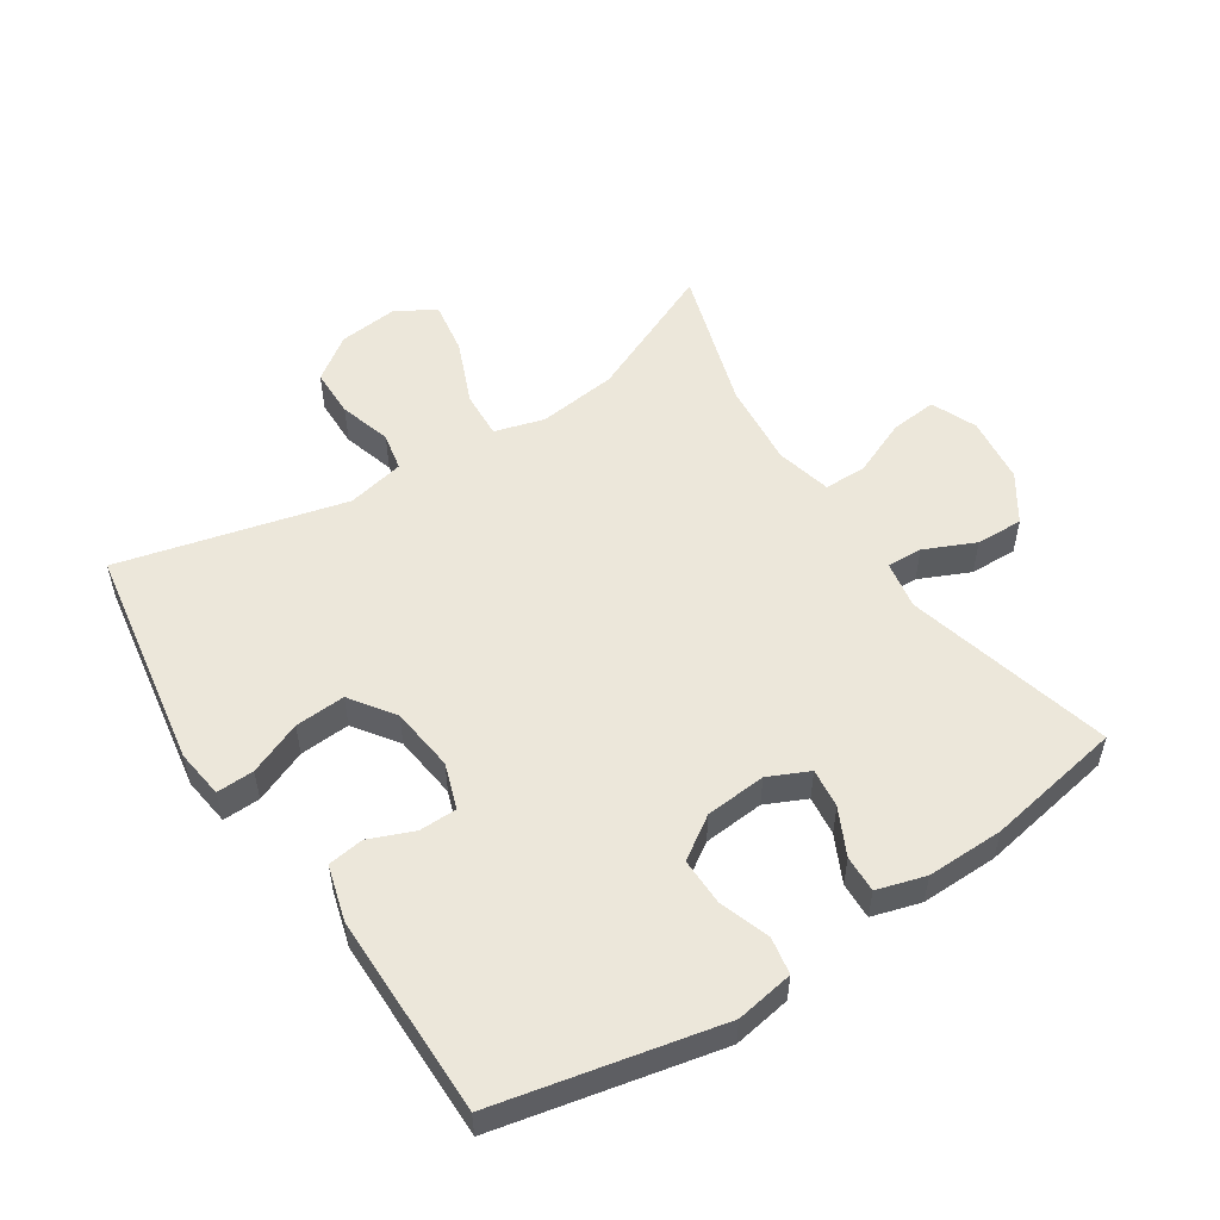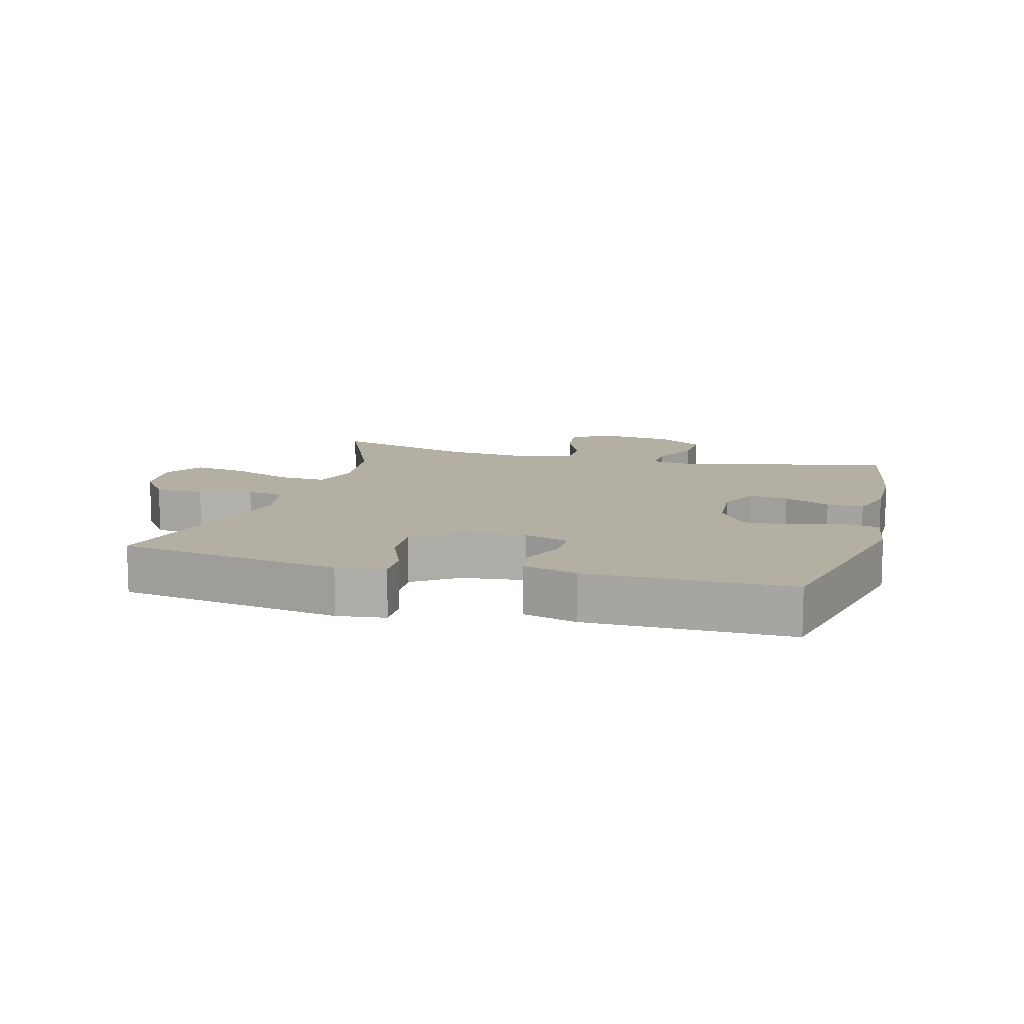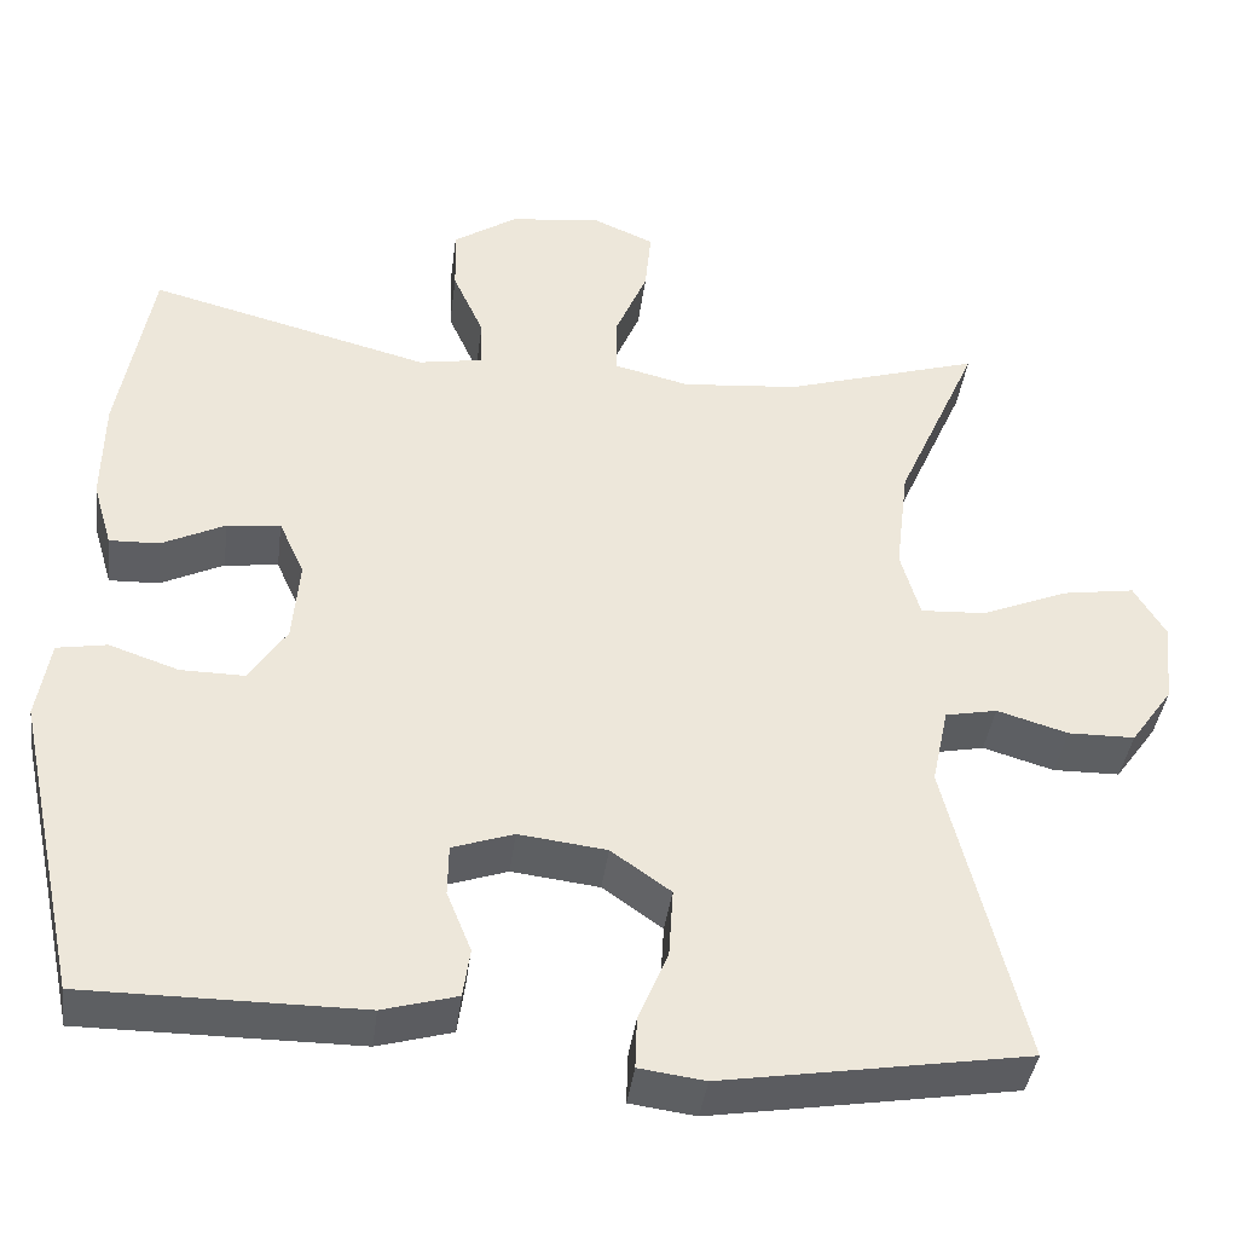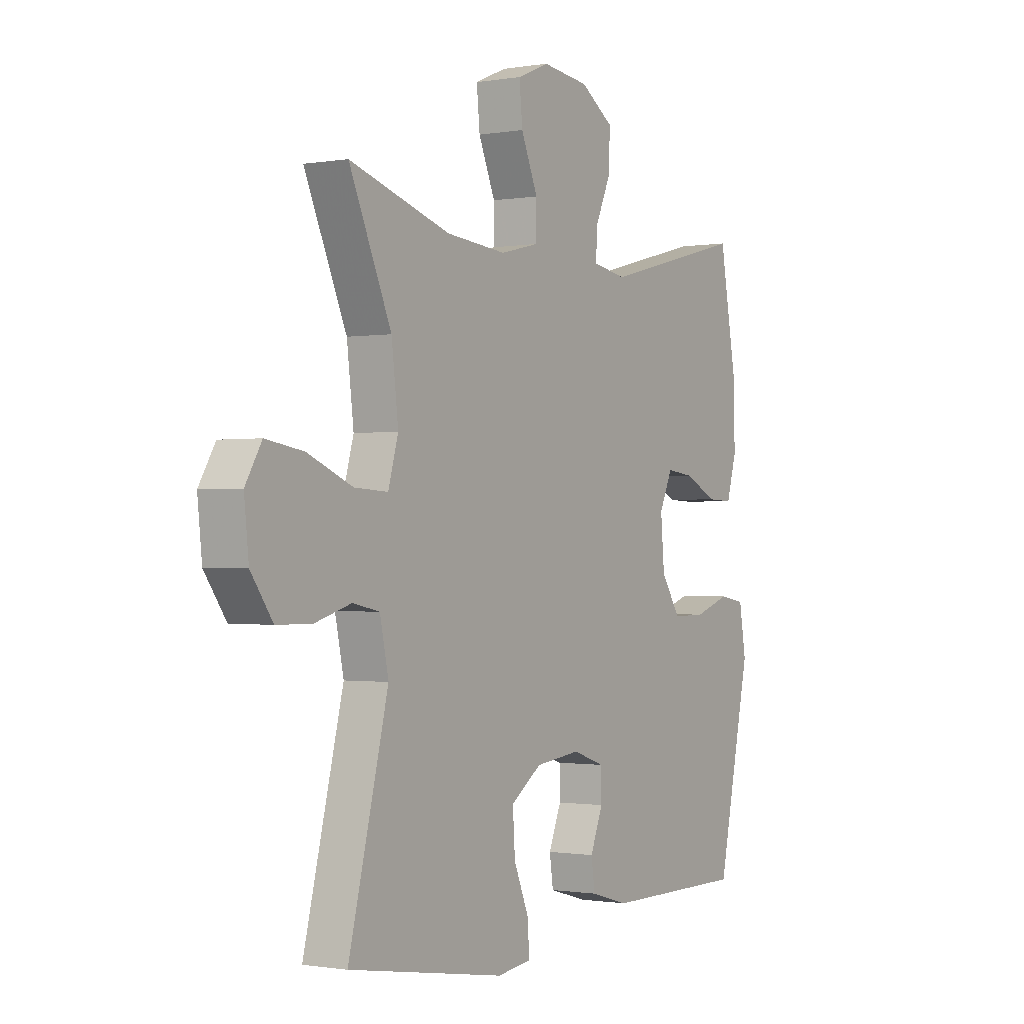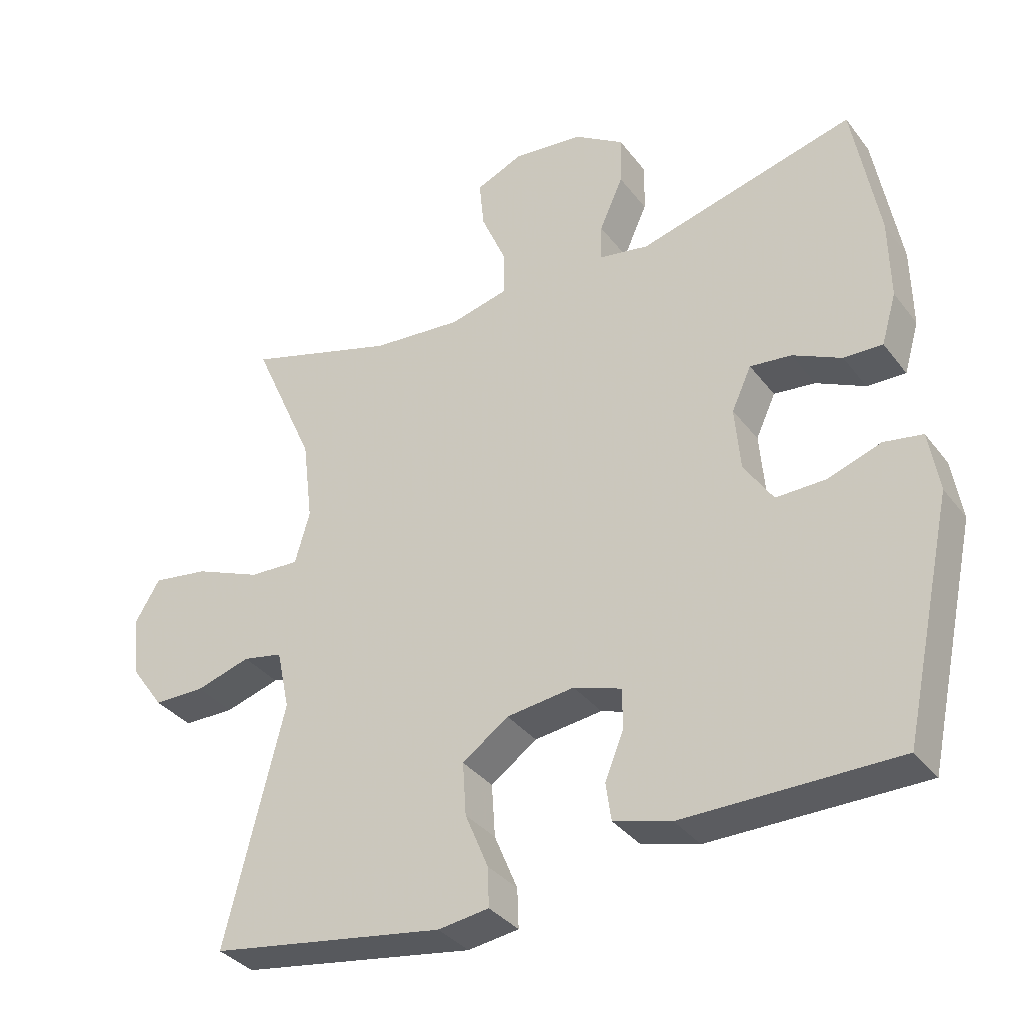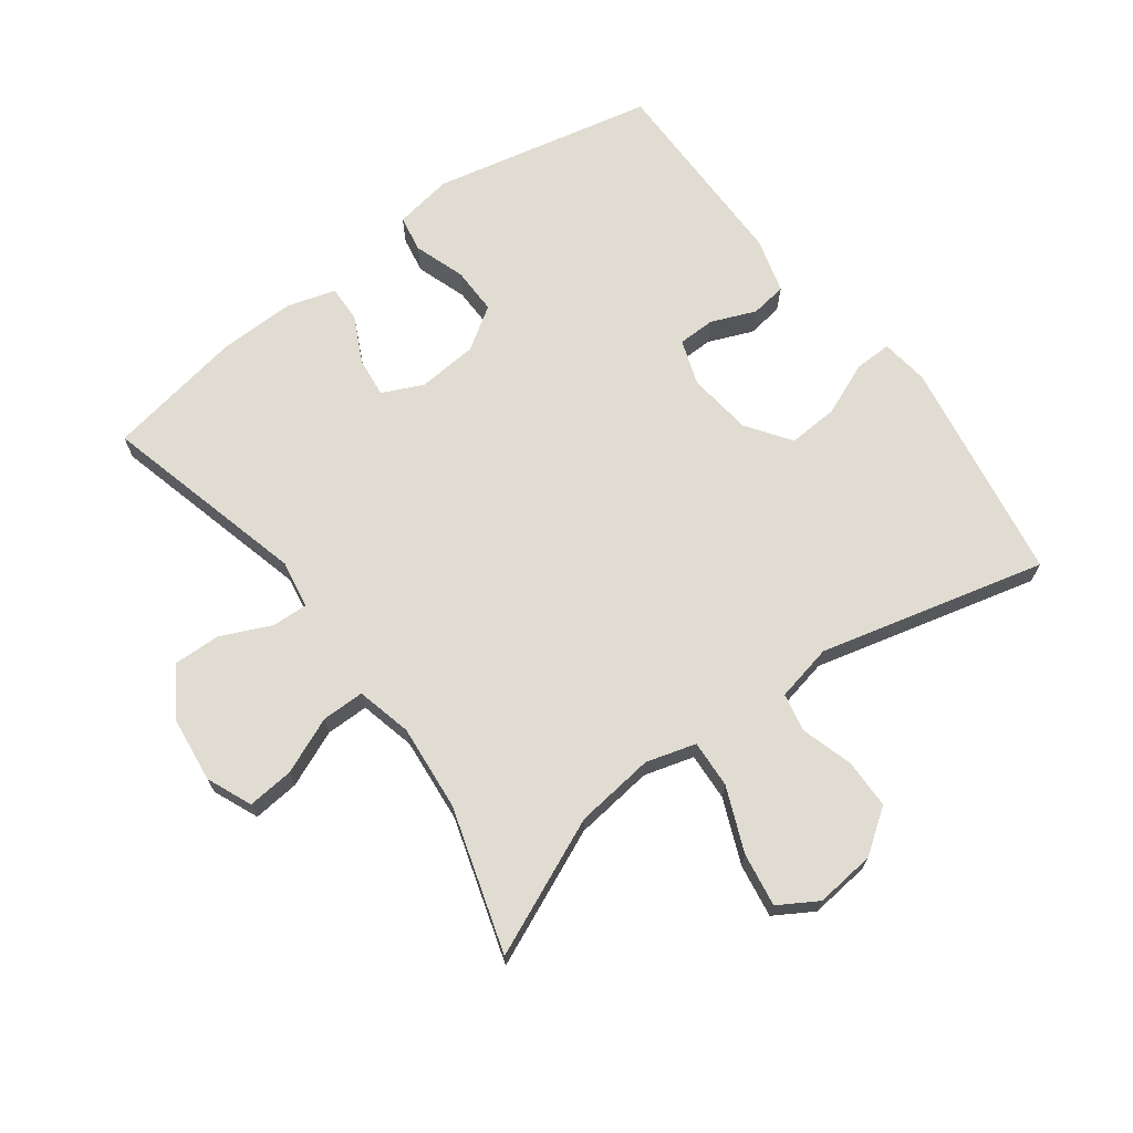
<metadata>
{"format":"obj","ext":"obj","renderer":"f3d","projection":"perspective","resolution":1024,"background":"white","views":[{"elev":53.6,"azim":-123.1,"up":"+Y"},{"elev":11.2,"azim":-164.6,"up":"+Y"},{"elev":-39.7,"azim":-7.3,"up":"+Z"},{"elev":-0.9,"azim":122.3,"up":"+Z"},{"elev":-35.1,"azim":-148.0,"up":"+Z"},{"elev":69.0,"azim":53.5,"up":"+Y"}]}
</metadata>
<code>
v -0.5 0.07 0.5
v -0.18 0.07 0.417
v -0.106 0.07 0.43
v -0.108 0.07 0.485
v -0.143 0.07 0.563
v -0.145 0.07 0.636
v -0.072 0.07 0.684
v 0.032 0.07 0.696
v 0.102 0.07 0.666
v 0.095 0.07 0.594
v 0.058 0.07 0.507
v 0.058 0.07 0.441
v 0.144 0.07 0.42
v 0.277 0.07 0.432
v 0.5 0.07 0.5
v 0.407 0.07 0.29
v 0.392 0.07 0.167
v 0.414 0.07 0.09
v 0.488 0.07 0.094
v 0.587 0.07 0.135
v 0.67 0.07 0.148
v 0.706 0.07 0.088
v 0.696 0.07 -0.005
v 0.648 0.07 -0.072
v 0.572 0.07 -0.073
v 0.491 0.07 -0.049
v 0.432 0.07 -0.061
v 0.413 0.07 -0.15
v 0.5 0.07 -0.5
v 0.153 0.07 -0.557
v 0.078 0.07 -0.547
v 0.08 0.07 -0.489
v 0.114 0.07 -0.407
v 0.119 0.07 -0.329
v 0.051 0.07 -0.281
v -0.049 0.07 -0.269
v -0.119 0.07 -0.293
v -0.12 0.07 -0.351
v -0.092 0.07 -0.42
v -0.1 0.07 -0.476
v -0.185 0.07 -0.5
v -0.5 0.07 -0.5
v -0.574 0.07 -0.156
v -0.559 0.07 -0.066
v -0.502 0.07 -0.056
v -0.423 0.07 -0.083
v -0.35 0.07 -0.084
v -0.307 0.07 -0.019
v -0.299 0.07 0.075
v -0.328 0.07 0.138
v -0.389 0.07 0.131
v -0.461 0.07 0.096
v -0.518 0.07 0.094
v -0.54 0.07 0.169
v -0.538 0.07 0.288
v -0.5 0 0.5
v -0.18 0 0.417
v -0.106 0 0.43
v -0.108 0 0.485
v -0.143 0 0.563
v -0.145 0 0.636
v -0.072 0 0.684
v 0.032 0 0.696
v 0.102 0 0.666
v 0.095 0 0.594
v 0.058 0 0.507
v 0.058 0 0.441
v 0.144 0 0.42
v 0.277 0 0.432
v 0.5 0 0.5
v 0.407 0 0.29
v 0.392 0 0.167
v 0.414 0 0.09
v 0.488 0 0.094
v 0.587 0 0.135
v 0.67 0 0.148
v 0.706 0 0.088
v 0.696 0 -0.005
v 0.648 0 -0.072
v 0.572 0 -0.073
v 0.491 0 -0.049
v 0.432 0 -0.061
v 0.413 0 -0.15
v 0.5 0 -0.5
v 0.153 0 -0.557
v 0.078 0 -0.547
v 0.08 0 -0.489
v 0.114 0 -0.407
v 0.119 0 -0.329
v 0.051 0 -0.281
v -0.049 0 -0.269
v -0.119 0 -0.293
v -0.12 0 -0.351
v -0.092 0 -0.42
v -0.1 0 -0.476
v -0.185 0 -0.5
v -0.5 0 -0.5
v -0.574 0 -0.156
v -0.559 0 -0.066
v -0.502 0 -0.056
v -0.423 0 -0.083
v -0.35 0 -0.084
v -0.307 0 -0.019
v -0.299 0 0.075
v -0.328 0 0.138
v -0.389 0 0.131
v -0.461 0 0.096
v -0.518 0 0.094
v -0.54 0 0.169
v -0.538 0 0.288
f 55 1 2
f 54 55 2
f 53 54 2
f 52 53 2
f 51 52 2
f 50 51 2 3
f 49 50 3
f 48 49 3
f 44 45 46
f 43 44 46
f 42 43 46
f 41 42 46
f 40 41 46
f 39 40 46
f 38 39 46
f 37 38 46 47
f 36 37 47 48
f 31 32 33
f 30 31 33
f 29 30 33
f 28 29 33
f 27 28 33 34
f 24 25 26
f 23 24 26
f 22 23 26
f 21 22 26
f 20 21 26
f 19 20 26
f 18 19 26 27
f 27 34 35
f 18 27 35
f 17 18 35
f 14 15 16
f 35 36 48
f 17 35 48
f 16 17 48
f 14 16 48
f 13 14 48
f 9 10 11
f 8 9 11
f 7 8 11
f 6 7 11
f 5 6 11
f 4 5 11
f 12 13 48 3
f 3 4 11 12
f 57 56 110
f 57 110 109
f 57 109 108
f 57 108 107
f 57 107 106
f 58 57 106 105
f 58 105 104
f 58 104 103
f 101 100 99
f 101 99 98
f 101 98 97
f 101 97 96
f 101 96 95
f 101 95 94
f 101 94 93
f 102 101 93 92
f 103 102 92 91
f 88 87 86
f 88 86 85
f 88 85 84
f 88 84 83
f 89 88 83 82
f 81 80 79
f 81 79 78
f 81 78 77
f 81 77 76
f 81 76 75
f 81 75 74
f 82 81 74 73
f 90 89 82
f 90 82 73
f 90 73 72
f 71 70 69
f 103 91 90
f 103 90 72
f 103 72 71
f 103 71 69
f 103 69 68
f 66 65 64
f 66 64 63
f 66 63 62
f 66 62 61
f 66 61 60
f 66 60 59
f 58 103 68 67
f 67 66 59 58
f 1 56 57 2
f 2 57 58 3
f 3 58 59 4
f 4 59 60 5
f 5 60 61 6
f 6 61 62 7
f 7 62 63 8
f 8 63 64 9
f 9 64 65 10
f 10 65 66 11
f 11 66 67 12
f 12 67 68 13
f 13 68 69 14
f 14 69 70 15
f 15 70 71 16
f 16 71 72 17
f 17 72 73 18
f 18 73 74 19
f 19 74 75 20
f 20 75 76 21
f 21 76 77 22
f 22 77 78 23
f 23 78 79 24
f 24 79 80 25
f 25 80 81 26
f 26 81 82 27
f 27 82 83 28
f 28 83 84 29
f 29 84 85 30
f 30 85 86 31
f 31 86 87 32
f 32 87 88 33
f 33 88 89 34
f 34 89 90 35
f 35 90 91 36
f 36 91 92 37
f 37 92 93 38
f 38 93 94 39
f 39 94 95 40
f 40 95 96 41
f 41 96 97 42
f 42 97 98 43
f 43 98 99 44
f 44 99 100 45
f 45 100 101 46
f 46 101 102 47
f 47 102 103 48
f 48 103 104 49
f 49 104 105 50
f 50 105 106 51
f 51 106 107 52
f 52 107 108 53
f 53 108 109 54
f 54 109 110 55
f 55 110 56 1

</code>
